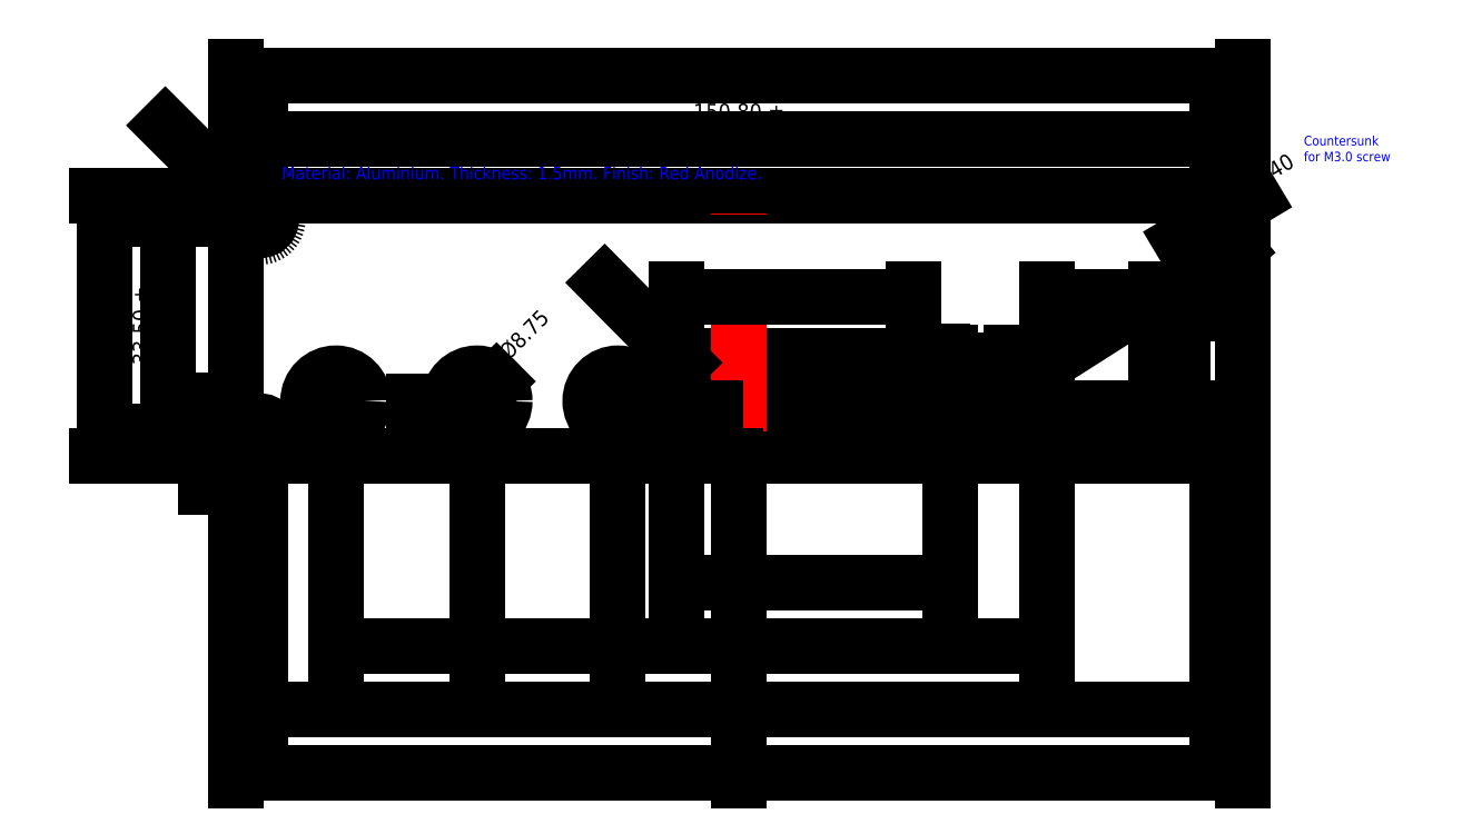
<metadata>
{"format":"dxf","ext":"dxf","renderer":"ezdxf+matplotlib","layout":"modelspace","background":"white","min_lineweight":24,"dpi":150}
</metadata>
<code>
0
SECTION
2
ENTITIES
0
LINE
8
0
10
-79.3
20
37.25
11
-79.3
21
3.75
0
LINE
8
0
10
-75.55
20
41
11
75.55
21
41
0
LINE
8
0
10
79.3
20
37.25
11
79.3
21
3.75
0
LINE
8
0
10
-75.55
20
0
11
75.55
21
0
0
ARC
8
0
10
-75.55
20
3.75
40
3.75
50
180
51
270
0
ARC
8
0
10
-75.55
20
37.25
40
3.75
50
90
51
180
0
ARC
8
0
10
75.55
20
37.25
40
3.75
50
0
51
90
0
ARC
8
0
10
75.55
20
3.75
40
3.75
50
270
51
0
0
CIRCLE
8
0
10
75.4
20
3.75
40
1.7
0
CIRCLE
8
0
10
75.4
20
37.25
40
1.7
0
CIRCLE
8
0
10
-75.4
20
37.25
40
1.7
0
CIRCLE
8
0
10
-75.4
20
3.75
40
1.7
0
CIRCLE
8
0
10
-63.5
20
8.635
40
4.375
0
CIRCLE
8
0
10
-41.27
20
8.635
40
4.375
0
CIRCLE
8
0
10
-19.05
20
8.635
40
4.375
0
LINE
8
0
10
-8.76
20
15.7
11
26.54
21
15.7
0
LINE
8
0
10
-8.76
20
7.5
11
26.54
21
7.5
0
LINE
8
0
10
-9.76
20
14.7
11
-9.76
21
8.5
0
LINE
8
0
10
27.54
20
14.7
11
27.54
21
8.5
0
ARC
8
0
10
-8.76
20
14.7
40
1
50
90
51
180
0
ARC
8
0
10
-8.76
20
8.5
40
1
50
180
51
270
0
ARC
8
0
10
26.54
20
8.5
40
1
50
270
51
0
0
ARC
8
0
10
26.54
20
14.7
40
1
50
0
51
90
0
LINE
8
0
10
42.85
20
10.2
11
42.85
21
9
0
LINE
8
0
10
34.6
20
11.45
11
41.6
21
11.45
0
LINE
8
0
10
33.35
20
10.2
11
33.35
21
9
0
ARC
8
0
10
34.6
20
10.2
40
1.25
50
90
51
180
0
LINE
8
0
10
34.6
20
7.75
11
41.6
21
7.75
0
ARC
8
0
10
34.6
20
9
40
1.25
50
180
51
270
0
ARC
8
0
10
41.6
20
9
40
1.25
50
270
51
0
0
ARC
8
0
10
41.6
20
10.2
40
1.25
50
0
51
90
0
LINE
8
0
10
49.52
20
7.5
11
64.78
21
7.5
0
LINE
8
0
10
49.52
20
22.34
11
64.78
21
22.34
0
LINE
8
0
10
48.52
20
21.34
11
48.52
21
8.5
0
LINE
8
0
10
65.78
20
21.34
11
65.78
21
8.5
0
ARC
8
0
10
49.52
20
21.34
40
1
50
90
51
180
0
ARC
8
0
10
49.52
20
8.5
40
1
50
180
51
270
0
ARC
8
0
10
64.78
20
8.5
40
1
50
270
51
0
0
ARC
8
0
10
64.78
20
21.34
40
1
50
0
51
90
0
DIMENSION
8
Dimensions_outline
2
*D1
10
79.3
20
60
30
0
11
1.148e-16
21
61.88
31
0
70
   32
71
    5
3
Standard
53
0
210
0
220
0
230
1
13
-79.3
23
37.25
33
0
14
79.3
24
37.25
34
0
0
LINE
8
Dimensions_outline
10
0
20
0
11
0
21
50
0
DIMENSION
8
Dimensions_outline
2
*D2
10
-75.55
20
37.25
30
0
11
-82.96
21
47.32
31
0
70
   36
1
4-R3.75
71
    5
3
Standard
53
0
210
0
220
0
230
1
15
-78.2
25
39.9
35
0
40
0
0
CIRCLE
8
0
10
-75.4
20
37.25
40
2.75
0
CIRCLE
8
0
10
75.4
20
37.25
40
2.75
0
CIRCLE
8
0
10
75.4
20
3.75
40
2.75
0
CIRCLE
8
0
10
-75.4
20
3.75
40
2.75
0
DIMENSION
8
Dimensions_screw_holes
2
*D3
10
75.4
20
50
30
0
11
1.148e-16
21
51.88
31
0
70
   32
1
150.8 %%P 0.2
71
    5
3
Standard
53
0
210
0
220
0
230
1
13
-75.4
23
37.25
33
0
14
75.4
24
37.25
34
0
0
DIMENSION
8
Dimensions_screw_holes
2
*D4
10
-90
20
3.75
30
0
11
-91.88
21
20.5
31
0
70
   32
1
33.5 %%P 0.2
71
    5
3
Standard
53
0
210
0
220
0
230
1
13
-75.4
23
37.25
33
0
14
-75.4
24
3.75
34
0
50
90
0
DIMENSION
8
Dimensions_outline
2
*D5
10
-100
20
2.994e-15
30
0
11
-101.9
21
20.5
31
0
70
   32
71
    5
3
Standard
53
0
210
0
220
0
230
1
13
-75.55
23
41
33
0
14
-75.55
24
0
34
0
50
90
0
DIMENSION
8
Dimensions_slots
2
*D6
10
-1.225e-15
20
-20
30
0
11
-4.88
21
-18.12
31
0
70
   32
71
    5
3
Standard
53
0
210
0
220
0
230
1
13
-9.76
23
8.5
33
0
14
0
24
0
34
0
0
DIMENSION
8
Dimensions_slots
2
*D7
10
27.54
20
25
30
0
11
8.89
21
26.88
31
0
70
   32
71
    5
3
Standard
53
0
210
0
220
0
230
1
13
-9.76
23
14.7
33
0
14
27.54
24
14.7
34
0
0
DIMENSION
8
Dimensions_slots
2
*D8
10
-5
20
6.123e-16
30
0
11
-6.875
21
3.75
31
0
70
   32
71
    5
3
Standard
53
0
210
0
220
0
230
1
13
-8.76
23
7.5
33
0
14
0
24
0
34
0
50
90
0
DIMENSION
8
Dimensions_slots
2
*D9
10
-11
20
15.7
30
0
11
-12.88
21
11.6
31
0
70
   32
71
    5
3
Standard
53
0
210
0
220
0
230
1
13
-8.76
23
7.5
33
0
14
-8.76
24
15.7
34
0
50
90
0
DIMENSION
8
Dimensions_slots
2
*D10
10
-8.76
20
14.7
30
0
11
-13.99
21
22.66
31
0
70
   36
1
4-R1
71
    5
3
Standard
53
0
210
0
220
0
230
1
15
-9.463
25
15.41
35
0
40
0
0
DIMENSION
8
Dimensions_slots
2
*D11
10
-1.225e-15
20
-20
30
0
11
16.68
21
-18.12
31
0
70
   32
71
    5
3
Standard
53
0
210
0
220
0
230
1
13
33.35
23
9.6
33
0
14
0
24
0
34
0
0
DIMENSION
8
Dimensions_slots
2
*D12
10
42.85
20
15
30
0
11
38.1
21
16.88
31
0
70
   32
71
    5
3
Standard
53
0
210
0
220
0
230
1
13
33.35
23
9.6
33
0
14
42.85
24
9.6
34
0
0
DIMENSION
8
Dimensions_slots
2
*D13
10
39
20
-1.225e-16
30
0
11
37.12
21
3.875
31
0
70
   32
71
    5
3
Standard
53
0
210
0
220
0
230
1
13
38.1
23
7.75
33
0
14
38
24
0
34
0
50
90
0
DIMENSION
8
Dimensions_slots
2
*D14
10
32
20
11.45
30
0
11
30.12
21
9.6
31
0
70
   32
71
    5
3
Standard
53
0
210
0
220
0
230
1
13
34.6
23
7.75
33
0
14
34.6
24
11.45
34
0
50
90
0
DIMENSION
8
Dimensions_slots
2
*D15
10
-1.837e-15
20
-30
30
0
11
24.26
21
-28.12
31
0
70
   32
71
    5
3
Standard
53
0
210
0
220
0
230
1
13
48.52
23
8.5
33
0
14
0
24
0
34
0
0
DIMENSION
8
Dimensions_slots
2
*D16
10
65.78
20
25
30
0
11
57.15
21
26.88
31
0
70
   32
71
    5
3
Standard
53
0
210
0
220
0
230
1
13
48.52
23
21.34
33
0
14
65.78
24
21.34
34
0
0
DIMENSION
8
Dimensions_slots
2
*D17
10
56
20
1.225e-16
30
0
11
54.12
21
3.75
31
0
70
   32
71
    5
3
Standard
53
0
210
0
220
0
230
1
13
57.15
23
7.5
33
0
14
57
24
0
34
0
50
90
0
DIMENSION
8
Dimensions_slots
2
*D18
10
70
20
22.34
30
0
11
68.12
21
14.92
31
0
70
   32
71
    5
3
Standard
53
0
210
0
220
0
230
1
13
64.78
23
7.5
33
0
14
64.78
24
22.34
34
0
50
90
0
DIMENSION
8
Dimensions_slots
2
*D19
10
64.78
20
21.34
30
0
11
70.78
21
28.73
31
0
70
   36
1
4-R1
71
    5
3
Standard
53
0
210
0
220
0
230
1
15
65.55
25
21.98
35
0
40
0
0
DIMENSION
8
Dimensions_slots
2
*D20
10
41.6
20
10.2
30
0
11
48.68
21
16.93
31
0
70
   36
1
4-R1.25
71
    5
3
Standard
53
0
210
0
220
0
230
1
15
42.65
25
10.87
35
0
40
0
0
DIMENSION
8
Dimensions_holes
2
*D21
10
-1.837e-15
20
-30
30
0
11
-9.525
21
-28.12
31
0
70
   32
71
    5
3
Standard
53
0
210
0
220
0
230
1
13
-19.05
23
8.635
33
0
14
0
24
0
34
0
0
DIMENSION
8
Dimensions_holes
2
*D22
10
-41.27
20
-30
30
0
11
-30.16
21
-28.12
31
0
70
   32
71
    5
3
Standard
53
0
210
0
220
0
230
1
13
-19.05
23
8.635
33
0
14
-41.27
24
8.635
34
0
0
DIMENSION
8
Dimensions_holes
2
*D23
10
-63.5
20
-30
30
0
11
-52.39
21
-28.12
31
0
70
   32
71
    5
3
Standard
53
0
210
0
220
0
230
1
13
-41.27
23
8.635
33
0
14
-63.5
24
8.635
34
0
0
DIMENSION
8
Dimensions_holes
2
*D24
10
-50
20
1.225e-15
30
0
11
-51.88
21
4.317
31
0
70
   32
71
    5
3
Standard
53
0
210
0
220
0
230
1
13
-41.27
23
8.635
33
0
14
-40
24
0
34
0
50
90
0
DIMENSION
8
Dimensions_outline
2
*D25
10
-3.062e-15
20
-50
30
0
11
39.65
21
-48.12
31
0
70
   32
71
    5
3
Standard
53
0
210
0
220
0
230
1
13
79.3
23
3.75
33
0
14
0
24
0
34
0
0
DIMENSION
8
Dimensions_outline
2
*D26
10
-3.062e-15
20
-50
30
0
11
-39.65
21
-48.12
31
0
70
   32
71
    5
3
Standard
53
0
210
0
220
0
230
1
13
-79.3
23
3.75
33
0
14
0
24
0
34
0
0
DIMENSION
8
Dimensions_screw_holes
2
*D27
10
-2.449e-15
20
-40
30
0
11
37.7
21
-38.12
31
0
70
   32
71
    5
3
Standard
53
0
210
0
220
0
230
1
13
75.4
23
3.75
33
0
14
0
24
0
34
0
0
DIMENSION
8
Dimensions_screw_holes
2
*D28
10
-2.449e-15
20
-40
30
0
11
-37.7
21
-38.12
31
0
70
   32
71
    5
3
Standard
53
0
210
0
220
0
230
1
13
-75.4
23
3.75
33
0
14
0
24
0
34
0
0
DIMENSION
8
Dimensions_screw_holes
2
*D29
10
-84
20
1.102e-15
30
0
11
-85.88
21
1.875
31
0
70
   32
71
    5
3
Standard
53
0
210
0
220
0
230
1
13
-75.4
23
3.75
33
0
14
-75
24
0
34
0
50
90
0
DIMENSION
8
Dimensions_holes
2
*D30
10
-44.37
20
5.541
30
0
11
-42.6
21
9.961
31
0
70
   35
1
3-%%C8.75
71
    5
3
Standard
53
0
210
0
220
0
230
1
15
-38.18
25
11.73
35
0
40
0
0
DIMENSION
8
Dimensions_screw_holes
2
*D31
10
73.94
20
36.38
30
0
11
74.44
21
38.86
31
0
70
   35
1
4-%%C3.4
71
    5
3
Standard
53
0
210
0
220
0
230
1
15
76.86
25
38.12
35
0
40
0
0
MTEXT
8
Dimensions_screw_holes
10
89
20
46
30
0
40
1.5
41
15.08
71
    7
72
    1
1
Countersunk\Pfor M3 screw
7

210
0
220
0
230
1
50
0
73
    2
44
1
0
MTEXT
8
Dimensions_outline
10
-72
20
43
30
0
40
2
41
79.44
71
    7
72
    1
1
Material: Aluminium. Thickness: 1.5mm. Finish: Red Anodize.
7

210
0
220
0
230
1
50
0
73
    2
44
1
0
ENDSEC
0
EOF

</code>
